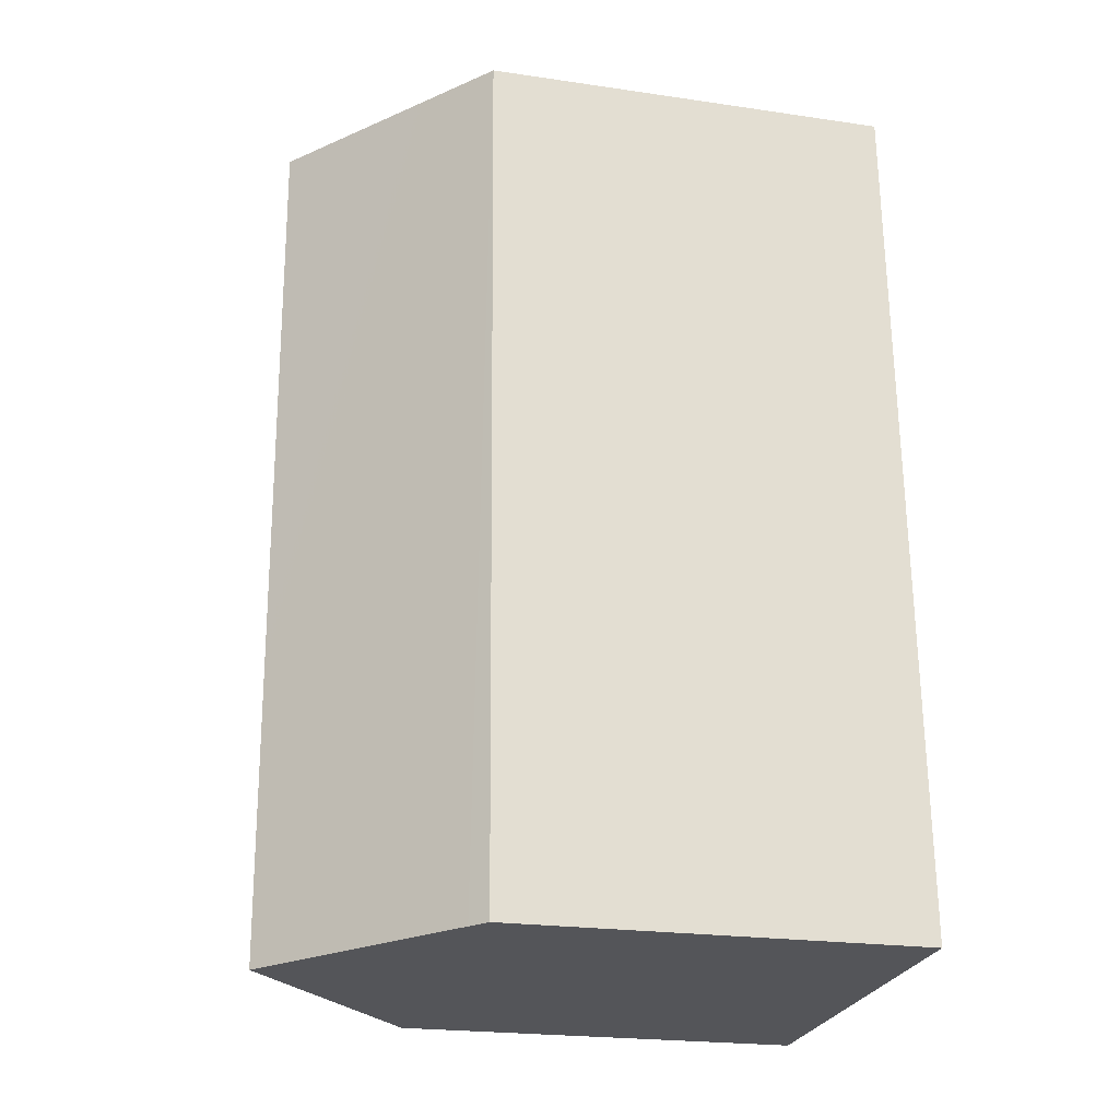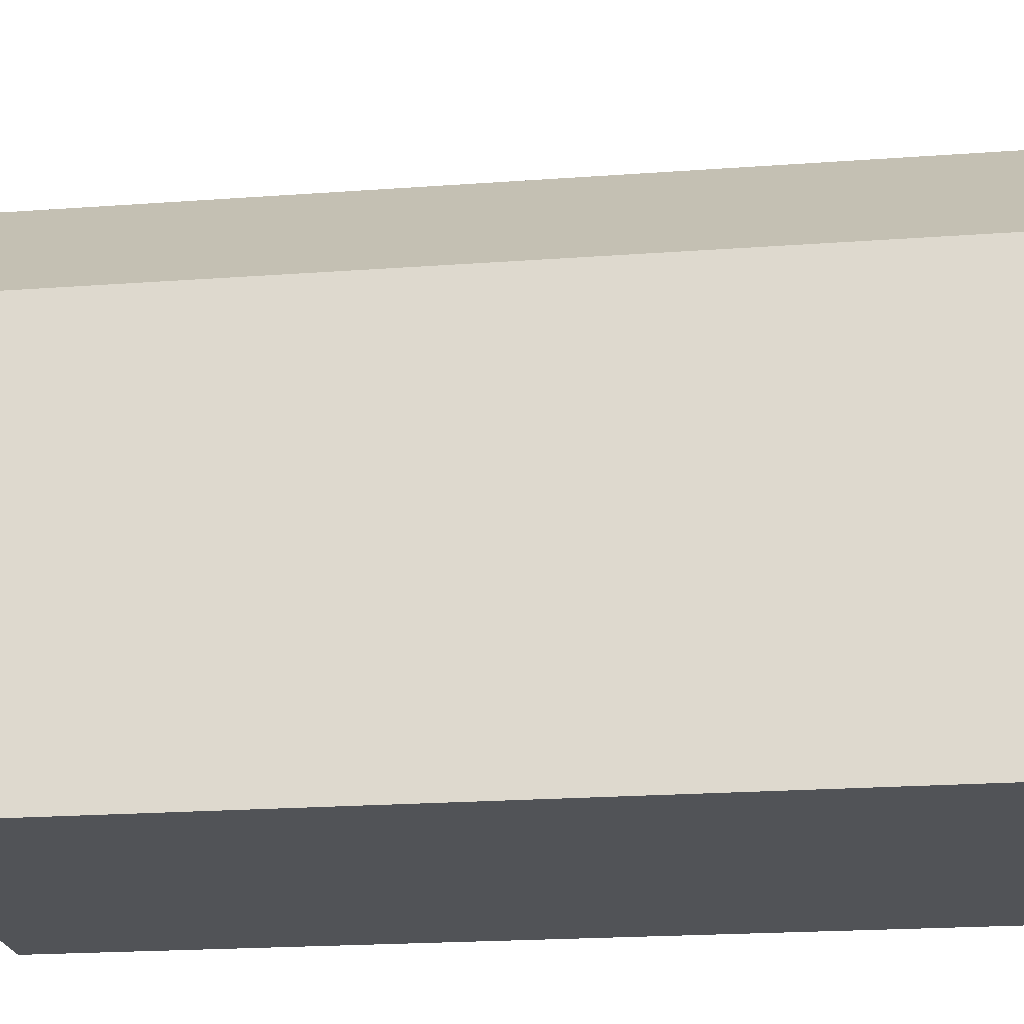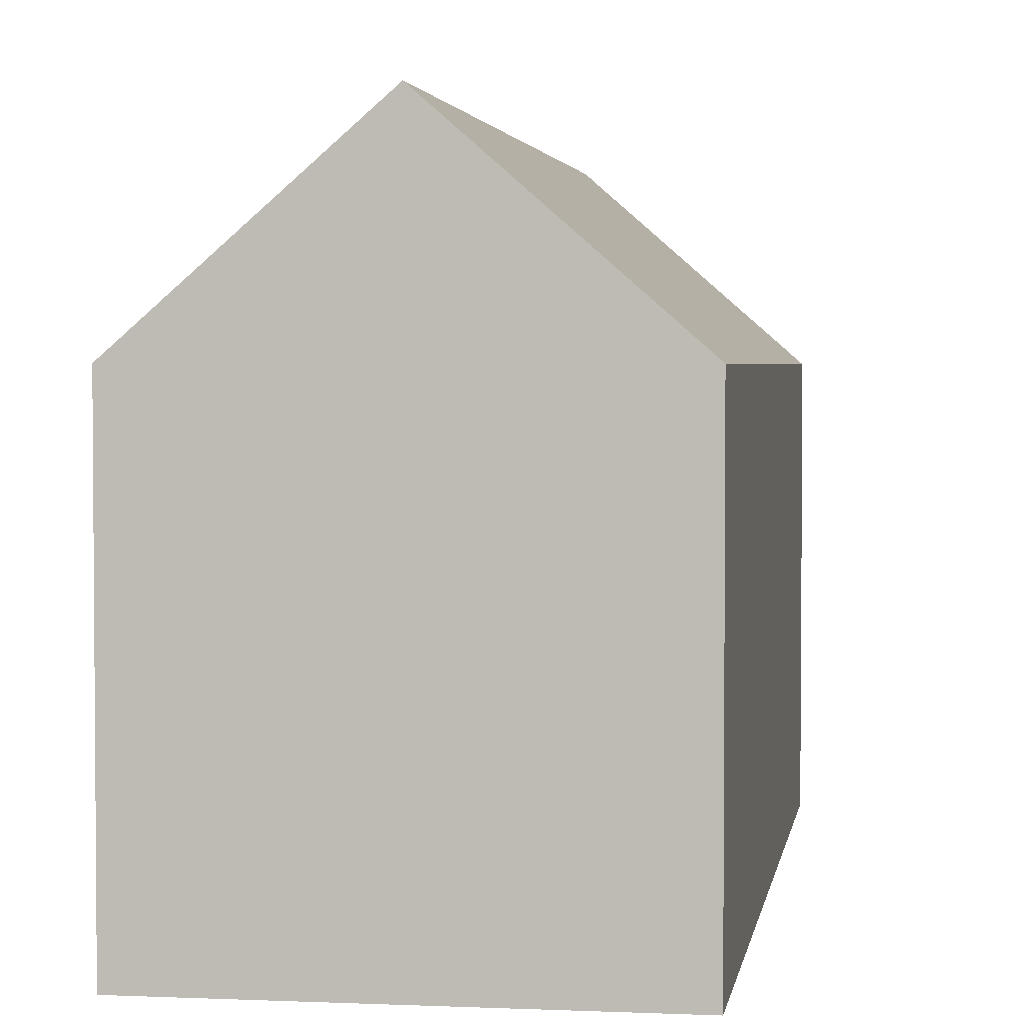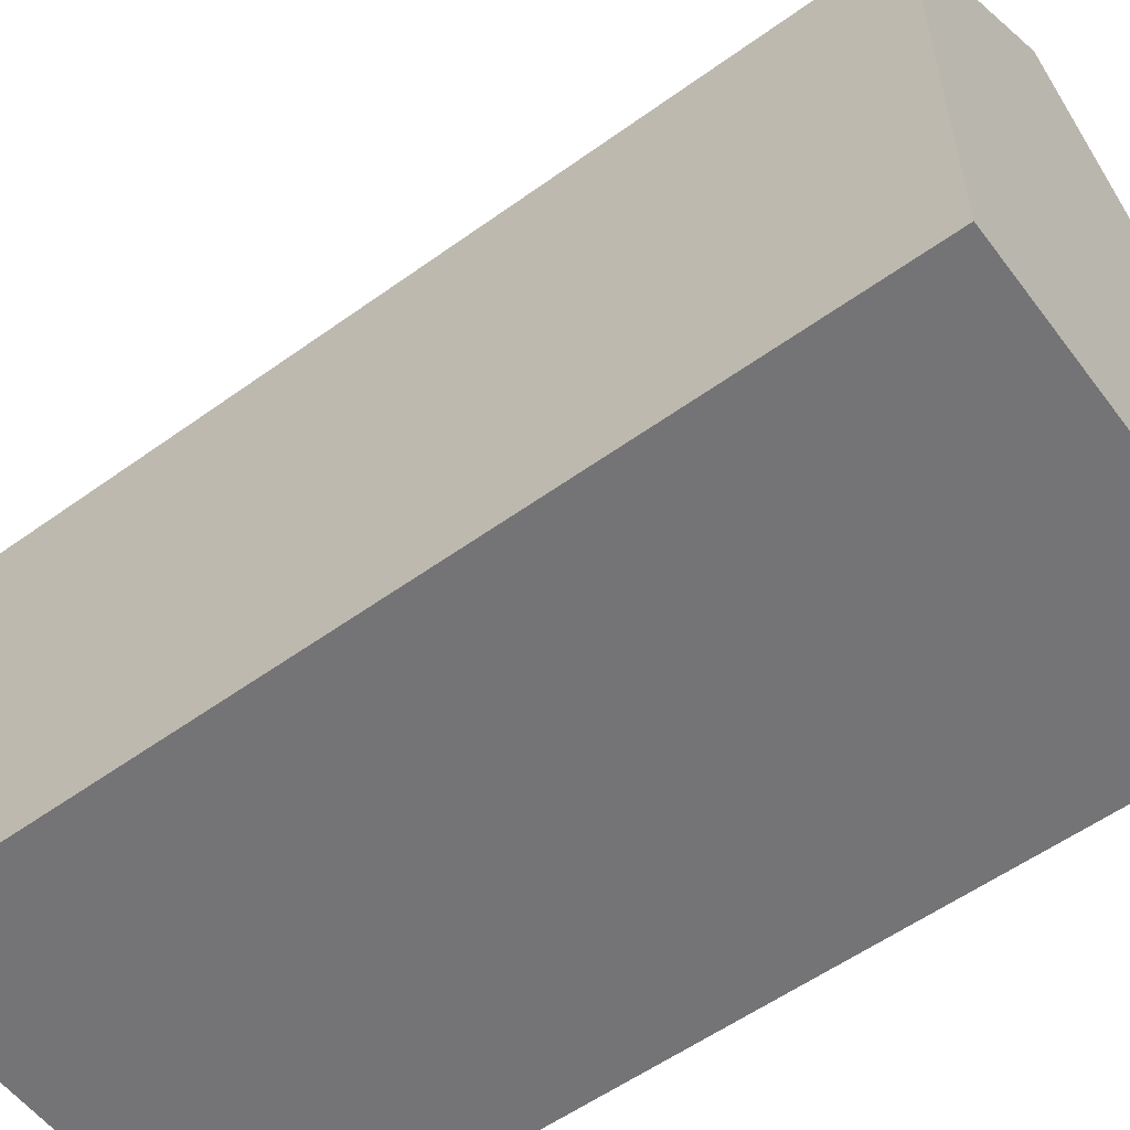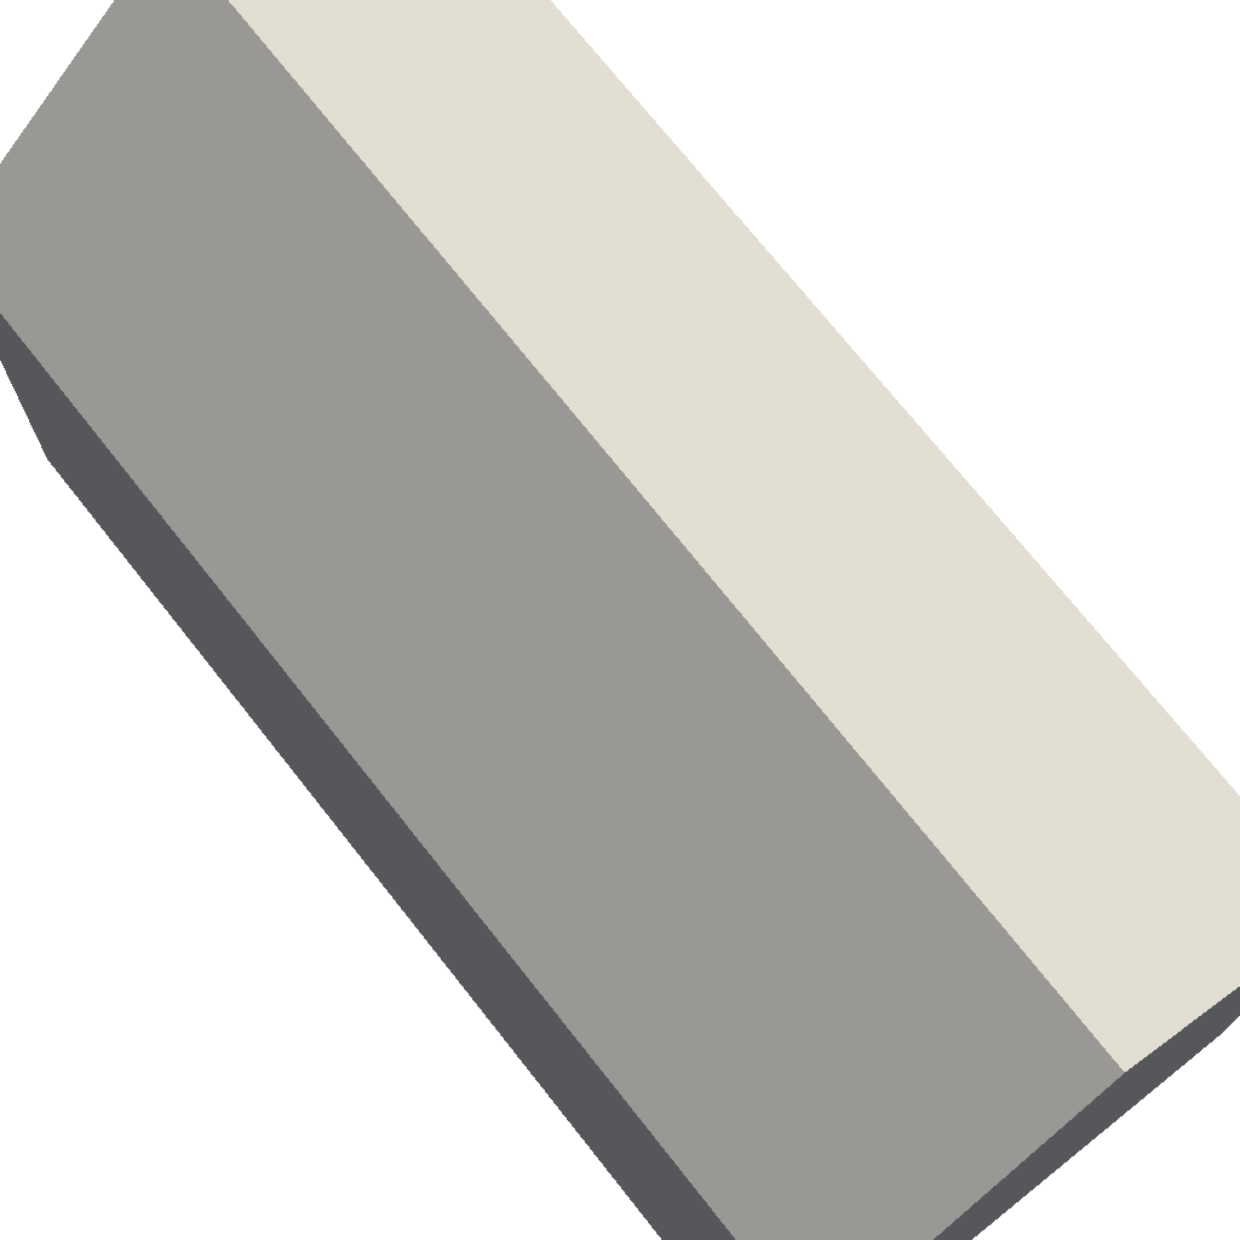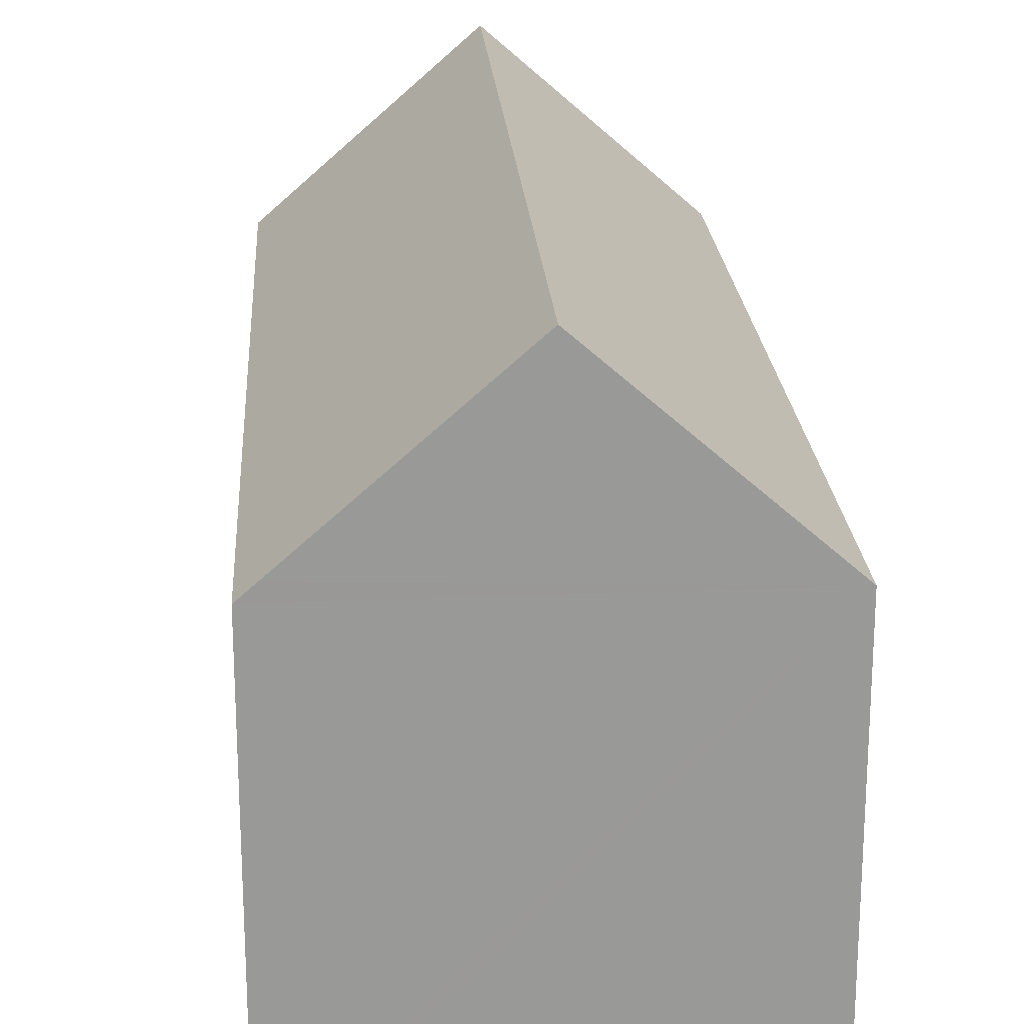
<metadata>
{"format":"obj","ext":"obj","renderer":"f3d","projection":"perspective","resolution":1024,"background":"white","views":[{"elev":-22.4,"azim":-104.2,"up":"+Z"},{"elev":-21.9,"azim":-80.7,"up":"+Y"},{"elev":2.9,"azim":11.1,"up":"+Y"},{"elev":-56.3,"azim":-50.9,"up":"+Y"},{"elev":73.1,"azim":143.8,"up":"+Y"},{"elev":21.5,"azim":-1.6,"up":"+Y"}]}
</metadata>
<code>
v  5.26 15.23 -0.22
v  11.36 10.61 22.2
v  10.51 10.63 -0.439
v  6.084 15.23 22.45
v  0.825 10.62 22.7
v  0.444 11.01 -0.018
v  0 10.62 6.503e-16
v  1.273 11.01 22.68
v  0.825 -1.39e-15 22.7
v  1.273 -1.389e-15 22.68
v  6.084 -1.375e-15 22.45
v  11.36 -1.359e-15 22.2
v  10.51 2.688e-17 -0.439
v  0.444 1.102e-18 -0.018
v  0 0 0
v  5.26 1.347e-17 -0.22
g defaultobject
f 1 2 3
f 2 1 4
f 5 6 7
f 6 5 1
f 1 5 4
f 4 5 8
f 8 2 4
f 2 8 5
f 2 5 9
f 2 9 10
f 2 10 11
f 2 11 12
f 2 13 3
f 13 2 12
f 13 1 3
f 1 13 6
f 6 13 7
f 7 13 14
f 7 14 15
f 14 13 16
f 15 5 7
f 5 15 9
f 11 13 12
f 13 11 10
f 13 10 9
f 13 9 14
f 14 9 15
f 13 14 16

</code>
